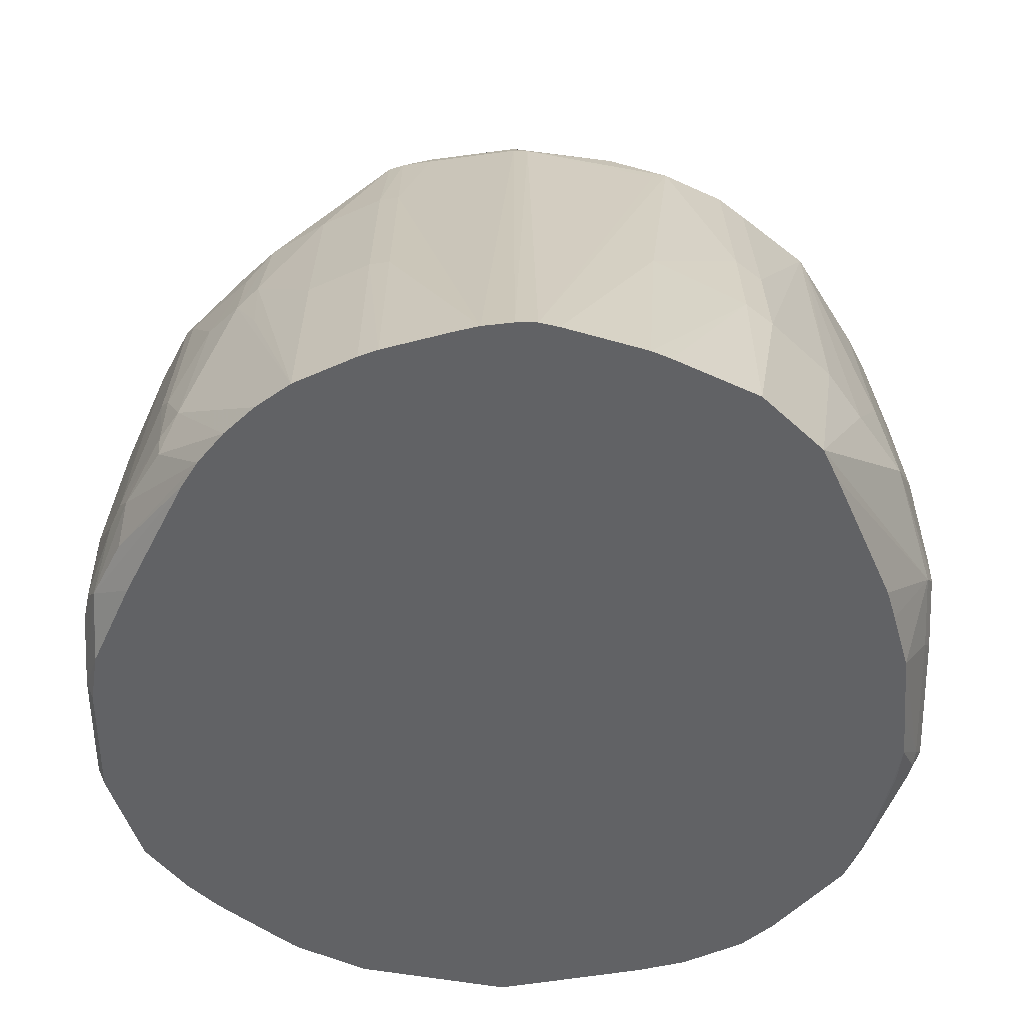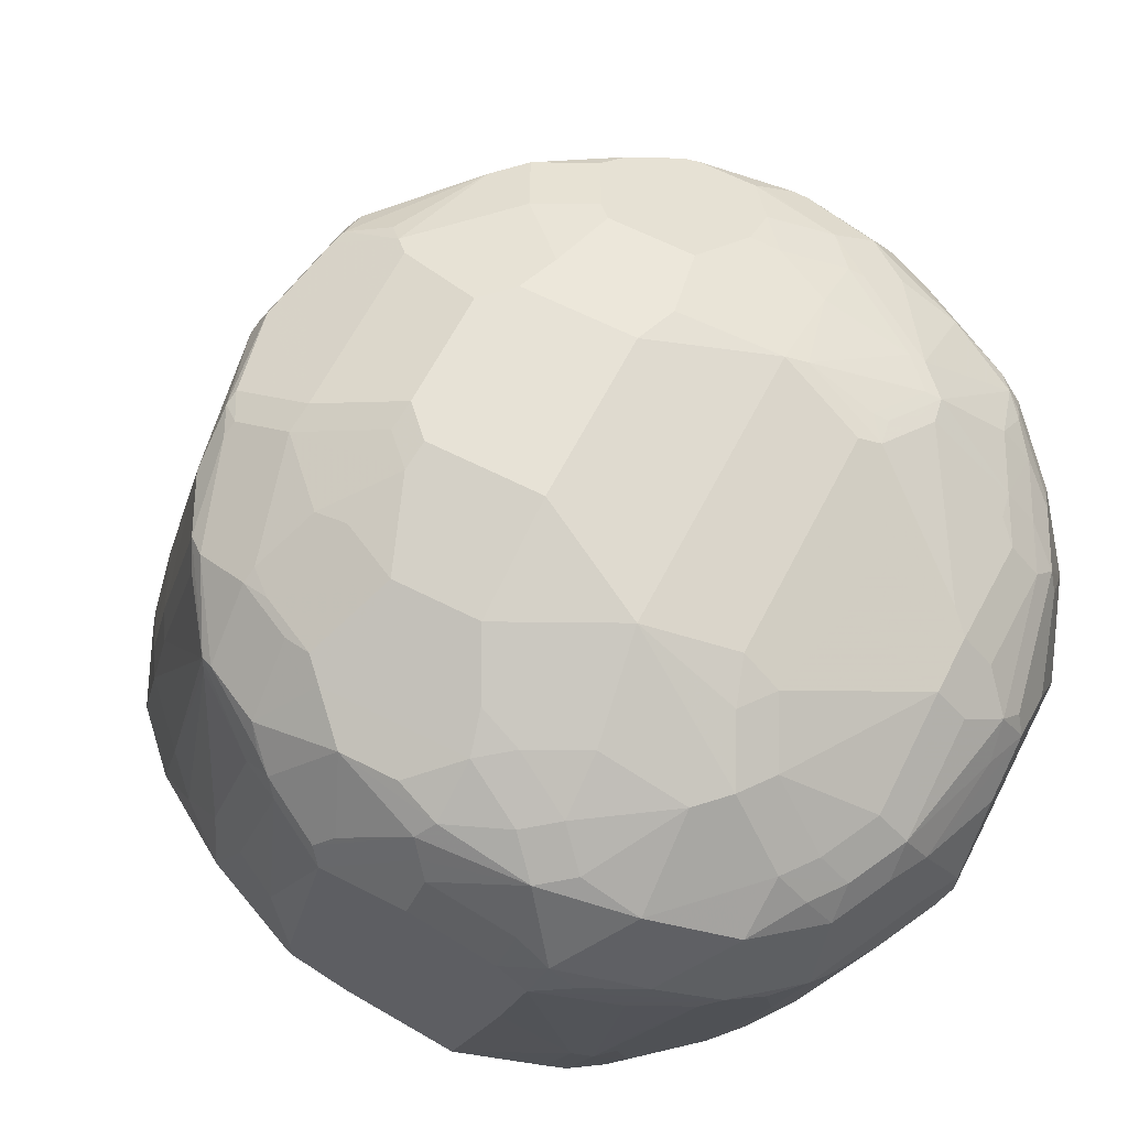
<metadata>
{"format":"obj","ext":"obj","renderer":"f3d","projection":"perspective","resolution":1024,"background":"white","views":[{"elev":-50.6,"azim":179.7,"up":"+Z"},{"elev":63.7,"azim":-62.8,"up":"+Z"}]}
</metadata>
<code>
v 0.2834 -0.1822 0.5264
v 0.2834 -0.1822 0.6074
v 0.2834 -0.2227 0.5062
v 0.2733 -0.1519 0.5163
v 0.2801 -0.1654 0.5298
v 0.2834 -0.2227 0.7491
v 0.2783 -0.162 0.5492
v 0.2632 -0.1215 0.5467
v 0.2632 -0.1417 0.6277
v 0.279 -0.2272 0.4973
v 0.2739 -0.1936 0.4973
v 0.2834 -0.3036 0.5062
v 0.2474 -0.1324 0.4973
v 0.2058 -0.04634 0.4973
v 0.253 -0.1114 0.5163
v 0.2497 -0.09454 0.5399
v 0.2736 -0.1921 0.4973
v 0.2632 -0.1822 0.7693
v 0.2429 -0.2227 0.8503
v 0.2632 -0.2834 0.8301
v 0.2834 -0.3036 0.7491
v 0.2564 -0.108 0.5534
v 0.2564 -0.1283 0.6344
v 0.2564 -0.1688 0.7761
v 0.279 -0.3081 0.4973
v 0.2834 -0.3239 0.5669
v 0.2632 -0.3846 0.5669
v 0.2572 -0.3758 0.4973
v 0.1949 -0.02783 0.4973
v 0.2261 -0.05739 0.5433
v 0.2277 -0.06074 0.5644
v 0.2362 -0.2093 0.8571
v 0.2328 -0.2126 0.8655
v 0.2362 -0.2227 0.8638
v 0.2564 -0.2834 0.8436
v 0.2581 -0.2935 0.8402
v 0.2581 -0.3543 0.82
v 0.2632 -0.3441 0.8098
v 0.2834 -0.3644 0.7288
v 0.2362 -0.08778 0.6344
v 0.2362 -0.1283 0.7761
v 0.2834 -0.3644 0.7087
v 0.2564 -0.3982 0.5669
v 0.2295 -0.4724 0.7087
v 0.2497 -0.4116 0.5669
v 0.2295 -0.4116 0.4973
v 0.1772 -0.005084 0.4973
v 0.2159 -0.04728 0.5737
v 0.2295 -0.07426 0.6209
v 0.2159 -0.1688 0.8571
v 0.2126 -0.1721 0.8655
v 0.2092 -0.1822 0.8773
v 0.2092 -0.2834 0.8773
v 0.2362 -0.2632 0.8638
v 0.2379 -0.2733 0.8605
v 0.2497 -0.3441 0.8368
v 0.248 -0.3745 0.82
v 0.2505 -0.3846 0.8098
v 0.2581 -0.3745 0.7997
v 0.2783 -0.3745 0.739
v 0.2379 -0.4555 0.7187
v 0.1923 -0.1316 0.8554
v 0.2295 -0.1148 0.7626
v 0.1923 -0.09113 0.7946
v 0.2176 -0.4555 0.7997
v 0.2092 -0.4724 0.7896
v 0.2092 -0.4926 0.7087
v 0.1889 -0.5129 0.6884
v 0.2092 -0.4926 0.6884
v 0.2295 -0.4521 0.6277
v 0.2092 -0.4521 0.5467
v 0.2092 -0.4319 0.4973
v 0.1569 0.0152 0.4973
v 0.1889 -0.05404 0.7019
v 0.2092 -0.07426 0.7019
v 0.1755 -0.1283 0.8773
v 0.1721 -0.1316 0.8857
v 0.1923 -0.1721 0.8857
v 0.1518 -0.1924 0.906
v 0.1417 -0.2025 0.9111
v 0.1417 -0.2632 0.9111
v 0.1957 -0.2834 0.8841
v 0.1847 -0.3036 0.8857
v 0.205 -0.3441 0.8655
v 0.2295 -0.3239 0.8571
v 0.2277 -0.3745 0.8402
v 0.2277 -0.415 0.82
v 0.2379 -0.3947 0.82
v 0.1889 -0.07426 0.7626
v 0.1721 -0.07091 0.7946
v 0.1552 -0.108 0.8773
v 0.205 -0.4656 0.8048
v 0.1974 -0.4757 0.7997
v 0.1569 -0.5162 0.7795
v 0.1687 -0.5129 0.7693
v 0.1518 -0.5416 0.6985
v 0.1619 -0.534 0.6884
v 0.1687 -0.4926 0.5467
v 0.1889 -0.4724 0.5467
v 0.1518 -0.5011 0.5365
v 0.1649 -0.4686 0.4973
v 0.1341 0.03288 0.4973
v 0.1721 -0.03042 0.653
v 0.1755 -0.04728 0.7154
v 0.1755 -0.0675 0.7761
v 0.1518 -0.1114 0.8857
v 0.07086 -0.09113 0.906
v 0.1113 -0.1316 0.906
v 0.1316 -0.1519 0.906
v 0.1215 -0.162 0.9111
v 0.09106 -0.1924 0.9262
v 0.09106 -0.2733 0.9262
v 0.1012 -0.3441 0.9111
v 0.1822 -0.2834 0.8908
v 0.1645 -0.3441 0.8857
v 0.2075 -0.3543 0.8605
v 0.1645 -0.4049 0.8655
v 0.167 -0.415 0.8605
v 0.135 -0.04728 0.7963
v 0.09106 -0.05063 0.8756
v 0.167 -0.4757 0.82
v 0.1889 -0.4791 0.8031
v 0.1468 -0.4352 0.8605
v 0.1484 -0.5196 0.7828
v 0.1079 -0.5399 0.7828
v 0.1012 -0.5466 0.7693
v 0.08096 -0.5669 0.6884
v 0.09106 -0.5618 0.6783
v 0.09106 -0.5416 0.5973
v 0.1069 -0.5004 0.4973
v 0.1133 -0.4973 0.4973
v 0.1474 -0.4802 0.4973
v 0.1538 -0.477 0.4973
v 0.1575 -0.4745 0.4973
v 0.09106 -0.5213 0.5365
v 0.09361 0.0531 0.4973
v 0.09445 0.01349 0.6547
v 0.135 -0.006789 0.6547
v 0.07086 -0.05063 0.8857
v 0.08096 -0.08102 0.8984
v 0.06071 -0.04728 0.8841
v 0.06071 -0.1012 0.9111
v 0.07086 -0.1721 0.9262
v 0.1012 -0.1417 0.9111
v 0.06071 -0.1822 0.9313
v 0.06071 -0.2632 0.9313
v -0.1012 -0.3441 0.9111
v 0.08096 -0.4049 0.8908
v 0.08773 -0.4184 0.8841
v 0.1079 -0.3577 0.9043
v 0.1442 -0.4251 0.8655
v 0.09445 -0.02701 0.7963
v 0.08096 -0.04558 0.8731
v 0.1265 -0.496 0.82
v 0.167 -0.496 0.7997
v 0.1063 -0.415 0.8807
v 0.1282 -0.4387 0.8638
v -0.006714 -0.5534 0.7963
v 0.006714 -0.5601 0.7828
v 0.04045 -0.5669 0.7491
v 0.1265 -0.5162 0.7997
v 0.09445 -0.5331 0.7963
v -0.08096 -0.5669 0.6884
v 0.0101 -0.5416 0.5568
v 0.08096 -0.5466 0.6074
v 0.08096 -0.5264 0.5467
v 0.00566 -0.5207 0.4973
v 0.08096 0.05822 0.4973
v 0.08096 0.02019 0.6479
v 0.06071 -0.04052 0.8706
v 0 -0.03377 0.8773
v -0.06071 -0.1012 0.9111
v 0.04045 -0.162 0.9313
v -0.06071 -0.2632 0.9313
v -0.1417 -0.2632 0.9111
v -0.1721 -0.3543 0.8807
v -0.1721 -0.415 0.8605
v -0.1518 -0.4352 0.8605
v -0.1113 -0.415 0.8807
v -0.08096 -0.4049 0.8908
v -0.07419 -0.4184 0.8841
v 0.07419 -0.4319 0.8773
v 0.01348 -0.5129 0.8368
v 0.02697 -0.4994 0.8436
v 0.1037 -0.4049 0.8857
v 0.08096 -0.02031 0.7896
v 0.1079 -0.4994 0.8233
v 0.09445 -0.5129 0.8166
v 0.08773 -0.4791 0.8436
v -0.03035 -0.5567 0.7795
v 0 -0.5669 0.7693
v 0.01348 -0.5331 0.8166
v -0.02697 -0.5129 0.8368
v -0.02697 -0.5331 0.8166
v -0.1079 -0.5331 0.7963
v -0.1755 -0.5196 0.7019
v -0.09445 -0.5601 0.6816
v -0.08096 -0.5264 0.5467
v 0 -0.5399 0.5534
v -0.08096 -0.5669 0.7087
v -0.07869 -0.5038 0.4973
v 0.03341 0.07237 0.4973
v 0.0202 0.07578 0.4973
v 0 -0.02701 0.8638
v -0.0101 -0.02536 0.8605
v -0.07086 -0.04558 0.8807
v -0.06071 -0.04728 0.8841
v -0.08096 -0.09871 0.906
v -0.04045 -0.162 0.9313
v -0.06071 -0.1822 0.9313
v -0.2092 -0.2902 0.8773
v -0.1822 -0.2834 0.8908
v -0.1923 -0.3138 0.8807
v -0.1417 -0.2025 0.9111
v -0.2126 -0.3543 0.8605
v -0.2328 -0.3745 0.8402
v -0.2328 -0.415 0.82
v -0.1923 -0.4555 0.82
v -0.08773 -0.4319 0.8773
v -0.1721 -0.4757 0.82
v -0.1282 -0.4521 0.8571
v 0.0202 -0.4454 0.8706
v -0.1012 -0.5466 0.7693
v -0.04045 -0.5669 0.7491
v -0.08773 -0.4926 0.8368
v -0.1079 -0.5129 0.8166
v -0.0202 -0.4454 0.8706
v -0.1484 -0.5129 0.7963
v -0.1282 -0.5331 0.7761
v -0.1518 -0.5162 0.6226
v -0.135 -0.5399 0.6816
v -0.1889 -0.5129 0.7154
v -0.1755 -0.4994 0.6209
v -0.1552 -0.4994 0.5602
v -0.09445 -0.5196 0.5399
v -0.1518 -0.496 0.5416
v -0.1417 -0.5011 0.5441
v -0.1273 -0.4917 0.4973
v -0.0955 -0.5004 0.4973
v -0.1079 -0.5534 0.7154
v 0 0.0785 0.4973
v -0.01382 0.0785 0.4973
v -0.1012 -0.04052 0.8503
v -0.1113 -0.04558 0.8605
v -0.09106 -0.05569 0.8807
v -0.08096 -0.05821 0.8857
v -0.1721 -0.1165 0.8807
v -0.1619 -0.119 0.8857
v -0.1215 -0.1392 0.906
v -0.08096 -0.1797 0.9262
v -0.06071 -0.1595 0.9262
v -0.1619 -0.07849 0.8655
v -0.2463 -0.2868 0.8537
v -0.2295 -0.3307 0.8571
v -0.2092 -0.189 0.8773
v -0.2362 -0.2564 0.8638
v -0.1215 -0.162 0.9111
v -0.1755 -0.135 0.8841
v -0.1957 -0.1755 0.8841
v -0.2261 -0.3476 0.8537
v -0.2497 -0.3509 0.8368
v -0.2733 -0.3745 0.7795
v -0.2092 -0.4724 0.7963
v -0.1721 -0.496 0.7997
v -0.1484 -0.4926 0.8166
v -0.1687 -0.5129 0.7761
v -0.2295 -0.4724 0.7356
v -0.2092 -0.4926 0.7154
v -0.1889 -0.4926 0.6344
v -0.1687 -0.4926 0.5737
v -0.1678 -0.4714 0.4973
v -0.02664 0.07527 0.4973
v -0.09106 0.01513 0.658
v -0.1518 -0.06586 0.8605
v -0.1518 -0.02536 0.7187
v -0.2159 -0.1148 0.8436
v -0.1923 -0.157 0.8807
v -0.2126 -0.1064 0.8402
v -0.2564 -0.2767 0.8436
v -0.2362 -0.216 0.8638
v -0.2362 -0.1552 0.8436
v -0.2632 -0.2834 0.8301
v -0.2699 -0.2902 0.8166
v -0.2699 -0.3509 0.7963
v -0.2834 -0.3644 0.7491
v -0.2699 -0.3914 0.7559
v -0.2497 -0.4319 0.7559
v -0.2834 -0.3441 0.7693
v -0.2632 -0.4049 0.7288
v -0.2429 -0.4454 0.7288
v -0.2362 -0.4589 0.7221
v -0.2564 -0.3982 0.5804
v -0.2497 -0.4116 0.5939
v -0.2295 -0.4521 0.6547
v -0.2632 -0.4049 0.7491
v -0.2295 -0.4116 0.5129
v -0.1889 -0.4521 0.4973
v -0.08096 0.05822 0.4973
v -0.1518 -0.005084 0.6378
v -0.1687 -0.07426 0.8503
v -0.1687 -0.03377 0.7087
v -0.248 -0.1645 0.8301
v -0.2159 -0.108 0.8301
v -0.2497 -0.1552 0.8098
v -0.253 -0.1671 0.82
v -0.1687 -0.01355 0.6277
v -0.1889 -0.03377 0.6277
v -0.2092 -0.05404 0.6277
v -0.2699 -0.2295 0.8166
v -0.2767 -0.216 0.8031
v -0.2564 -0.1755 0.8233
v -0.2834 -0.2834 0.7896
v -0.2834 -0.2227 0.7896
v -0.2834 -0.3441 0.6682
v -0.2632 -0.3846 0.5872
v -0.2564 -0.4184 0.7221
v -0.248 -0.4251 0.6504
v -0.2632 -0.3644 0.5264
v -0.2564 -0.3779 0.5197
v -0.2362 -0.3982 0.4994
v -0.2353 -0.3973 0.4973
v -0.09356 0.05253 0.4973
v -0.1341 0.03232 0.4973
v -0.1493 0.02467 0.4973
v -0.2497 -0.1148 0.6682
v -0.2295 -0.07426 0.6074
v -0.2632 -0.1822 0.8098
v -0.1898 -0.01582 0.4973
v -0.2783 -0.1721 0.658
v -0.2834 -0.1822 0.5872
v -0.2834 -0.3036 0.5264
v -0.2767 -0.3172 0.5197
v -0.253 -0.3745 0.5113
v -0.248 -0.3846 0.5087
v -0.2497 -0.3644 0.4994
v -0.2481 -0.3617 0.4973
v -0.2581 -0.1114 0.5973
v -0.2632 -0.1417 0.6682
v -0.1999 -0.03806 0.4973
v -0.2783 -0.1721 0.5568
v -0.2834 -0.1822 0.5669
v -0.2834 -0.2227 0.5467
v -0.2783 -0.2126 0.5365
v -0.2783 -0.2935 0.5163
v -0.2767 -0.3036 0.5129
v -0.2733 -0.3138 0.5113
v -0.2632 -0.3036 0.4986
v -0.2613 -0.3036 0.4973
v -0.2407 -0.1317 0.4973
v -0.2472 -0.1531 0.4973
v -0.2588 -0.1936 0.4973
v -0.2659 -0.2755 0.4973
v -0.2632 -0.243 0.4973
f 200 224 223
f 197 237 235
f 198 235 238
f 198 238 239
f 198 239 201
f 197 236 237
f 206 244 245
f 203 241 204
f 200 229 240
f 200 240 232
f 204 241 205
f 205 241 242
f 205 242 243
f 197 234 236
f 205 243 244
f 205 244 206
f 200 223 229
f 197 231 234
f 193 219 221
f 196 233 234
f 186 203 204
f 190 195 223
f 206 245 246
f 190 223 191
f 191 223 224
f 193 221 225
f 193 225 226
f 193 226 195
f 193 195 194
f 193 227 219
f 195 226 228
f 195 228 266
f 195 266 229
f 195 229 223
f 196 230 231
f 196 231 197
f 196 200 232
f 196 232 269
f 196 269 233
f 196 234 230
f 206 246 207
f 217 263 218
f 208 247 248
f 217 261 262
f 217 262 263
f 218 263 220
f 220 263 264
f 220 264 228
f 220 228 265
f 221 265 226
f 221 226 225
f 216 261 217
f 226 265 228
f 229 266 240
f 230 234 231
f 232 267 268
f 232 268 269
f 232 240 266
f 232 266 263
f 183 227 193
f 232 263 267
f 228 264 266
f 207 246 208
f 216 260 261
f 215 254 260
f 208 248 249
f 208 249 250
f 208 250 251
f 208 246 252
f 208 252 247
f 209 251 250
f 209 250 210
f 211 253 254
f 215 260 216
f 211 254 215
f 211 213 212
f 211 255 280
f 211 280 256
f 211 256 253
f 214 250 257
f 214 257 258
f 214 258 259
f 214 259 255
f 211 215 213
f 183 222 227
f 157 184 183
f 182 222 183
f 152 186 153
f 153 186 170
f 154 157 187
f 154 187 188
f 154 188 162
f 154 162 161
f 154 161 155
f 157 183 189
f 150 185 151
f 157 189 188
f 158 190 191
f 158 191 159
f 158 162 192
f 158 192 183
f 158 183 193
f 158 193 194
f 158 194 195
f 158 195 190
f 157 188 187
f 159 191 160
f 149 185 150
f 149 184 157
f 233 269 234
f 145 210 174
f 145 174 146
f 147 174 175
f 147 175 213
f 147 213 176
f 147 176 177
f 147 177 178
f 149 156 185
f 147 178 179
f 148 180 181
f 148 181 149
f 149 181 219
f 149 219 227
f 149 227 222
f 149 222 182
f 149 182 183
f 149 183 184
f 147 179 180
f 183 188 189
f 162 188 183
f 163 196 197
f 174 214 175
f 175 211 212
f 175 212 213
f 175 214 255
f 175 255 211
f 176 213 215
f 176 215 177
f 177 215 216
f 174 250 214
f 177 216 217
f 177 218 220
f 177 220 178
f 178 219 179
f 178 220 265
f 178 265 221
f 178 221 219
f 179 219 180
f 180 219 181
f 177 217 218
f 162 183 192
f 174 210 250
f 172 208 251
f 163 197 235
f 163 235 198
f 163 198 199
f 163 199 164
f 163 200 196
f 164 199 167
f 164 166 165
f 167 199 198
f 172 251 209
f 167 198 201
f 169 202 203
f 169 203 186
f 170 186 204
f 171 204 205
f 171 205 206
f 171 206 207
f 171 207 172
f 172 207 208
f 168 202 169
f 234 269 270
f 303 325 304
f 234 271 236
f 299 306 301
f 299 322 323
f 299 323 324
f 299 324 306
f 302 305 311
f 145 209 210
f 303 308 326
f 303 326 325
f 298 322 299
f 304 325 338
f 304 327 305
f 305 327 311
f 306 324 307
f 307 324 328
f 307 328 308
f 308 328 326
f 310 311 327
f 310 327 313
f 304 338 327
f 313 327 329
f 297 320 321
f 296 319 320
f 285 312 313
f 285 313 330
f 285 330 341
f 285 341 342
f 285 342 331
f 285 331 314
f 289 315 292
f 289 292 316
f 296 320 297
f 289 316 291
f 291 316 317
f 291 317 292
f 292 296 293
f 292 317 316
f 292 315 318
f 292 318 319
f 292 319 296
f 293 296 294
f 289 291 290
f 285 288 312
f 313 329 330
f 315 331 318
f 332 346 333
f 333 346 335
f 333 335 334
f 335 346 347
f 335 347 336
f 336 347 348
f 337 340 341
f 339 349 340
f 332 345 346
f 340 349 350
f 340 351 343
f 340 343 341
f 341 343 342
f 343 351 344
f 344 352 345
f 344 351 353
f 344 353 352
f 345 352 347
f 340 350 351
f 314 331 315
f 331 345 332
f 331 343 344
f 318 331 332
f 318 332 319
f 319 333 334
f 319 334 320
f 319 332 333
f 320 334 321
f 321 334 335
f 321 335 336
f 331 344 345
f 325 337 338
f 326 328 337
f 327 338 329
f 328 339 340
f 328 340 337
f 329 338 337
f 329 337 330
f 330 337 341
f 331 342 343
f 325 326 337
f 285 287 286
f 285 295 287
f 285 315 289
f 253 261 254
f 253 256 280
f 253 280 279
f 254 261 260
f 255 259 277
f 255 277 281
f 255 281 280
f 258 277 259
f 253 279 261
f 261 279 282
f 261 283 284
f 261 284 262
f 262 285 286
f 262 286 287
f 262 287 263
f 262 284 288
f 262 288 285
f 263 266 264
f 261 282 283
f 263 287 267
f 252 278 276
f 249 257 250
f 235 237 236
f 235 236 238
f 236 271 238
f 242 272 273
f 242 273 244
f 242 244 243
f 244 274 245
f 244 273 275
f 252 274 278
f 244 275 274
f 245 252 246
f 247 276 281
f 247 281 277
f 247 277 258
f 247 258 248
f 247 252 276
f 248 258 249
f 249 258 257
f 245 274 252
f 267 285 289
f 267 289 290
f 267 290 291
f 278 300 301
f 278 301 306
f 278 306 307
f 278 307 308
f 278 308 303
f 279 280 309
f 279 309 310
f 279 310 313
f 278 305 302
f 279 313 282
f 280 310 309
f 280 281 311
f 281 302 311
f 282 312 283
f 282 313 312
f 283 312 284
f 284 312 288
f 285 314 315
f 280 311 310
f 278 304 305
f 278 303 304
f 276 302 281
f 267 291 292
f 267 292 293
f 267 293 294
f 267 294 268
f 267 287 295
f 267 295 285
f 268 294 296
f 268 296 269
f 269 297 271
f 269 271 270
f 269 296 297
f 272 298 273
f 273 298 299
f 273 299 275
f 274 300 278
f 274 275 301
f 274 301 300
f 275 299 301
f 276 278 302
f 234 270 271
f 145 173 209
f 84 116 85
f 142 173 145
f 28 45 46
f 29 47 30
f 30 47 48
f 30 48 31
f 31 48 49
f 31 49 40
f 32 50 51
f 32 51 33
f 28 43 45
f 33 51 52
f 33 53 54
f 33 54 34
f 34 54 35
f 35 54 55
f 35 55 56
f 35 56 36
f 36 56 37
f 37 56 57
f 33 52 53
f 37 57 58
f 27 44 43
f 27 43 28
f 18 24 32
f 18 32 19
f 19 32 33
f 19 33 34
f 19 34 35
f 19 35 20
f 20 35 36
f 20 36 37
f 27 42 44
f 20 37 38
f 20 39 21
f 22 31 40
f 22 40 23
f 23 40 41
f 23 41 24
f 24 41 50
f 24 50 32
f 26 42 27
f 20 38 39
f 16 31 22
f 37 58 59
f 37 60 39
f 48 74 75
f 48 75 49
f 48 73 74
f 49 75 63
f 50 62 51
f 51 62 76
f 51 76 77
f 51 77 52
f 47 73 48
f 52 77 78
f 52 79 80
f 52 80 81
f 52 81 53
f 53 81 82
f 53 82 83
f 53 83 84
f 53 84 85
f 53 85 54
f 52 78 79
f 37 59 60
f 46 99 72
f 45 71 46
f 37 39 38
f 39 60 61
f 39 61 44
f 39 44 42
f 40 49 41
f 41 62 50
f 41 49 63
f 41 63 64
f 46 71 99
f 41 64 62
f 44 61 65
f 44 65 66
f 44 66 67
f 44 67 68
f 44 68 69
f 44 69 70
f 44 70 45
f 45 70 71
f 43 44 45
f 54 85 55
f 16 30 31
f 15 29 16
f 4 16 8
f 4 8 5
f 4 11 17
f 4 17 13
f 5 8 7
f 6 9 18
f 6 18 19
f 6 19 20
f 4 15 16
f 6 20 21
f 8 22 9
f 9 22 23
f 9 23 24
f 9 24 18
f 10 25 28
f 10 28 46
f 10 46 72
f 10 72 101
f 8 16 22
f 10 101 134
f 4 14 15
f 3 25 10
f 345 347 346
f 1 2 6
f 1 6 21
f 1 21 39
f 1 39 42
f 1 42 26
f 1 26 12
f 1 12 3
f 4 13 14
f 1 3 4
f 1 5 2
f 2 5 7
f 2 7 8
f 2 8 9
f 2 9 6
f 3 10 11
f 3 11 4
f 3 12 25
f 1 4 5
f 16 29 30
f 10 134 133
f 10 132 131
f 10 272 242
f 10 242 241
f 10 241 203
f 10 203 202
f 10 202 168
f 10 168 136
f 10 136 102
f 10 102 73
f 10 298 272
f 10 73 47
f 10 29 14
f 10 14 13
f 10 13 17
f 10 17 11
f 12 26 27
f 12 27 28
f 12 28 25
f 14 29 15
f 10 47 29
f 10 133 132
f 10 322 298
f 10 324 323
f 10 131 130
f 10 130 167
f 10 167 201
f 10 201 239
f 10 239 238
f 10 238 271
f 10 271 297
f 10 297 321
f 10 323 322
f 10 321 336
f 10 348 352
f 10 352 353
f 10 353 351
f 10 351 350
f 10 350 349
f 10 349 339
f 10 339 328
f 10 328 324
f 10 336 348
f 142 171 172
f 55 85 56
f 56 86 87
f 110 143 145
f 110 145 111
f 111 145 146
f 111 146 112
f 112 146 113
f 113 146 174
f 113 174 147
f 113 147 180
f 110 144 143
f 113 180 148
f 113 149 150
f 113 150 115
f 115 150 117
f 117 150 151
f 117 151 123
f 117 123 118
f 119 138 137
f 119 137 152
f 113 148 149
f 119 152 120
f 108 110 109
f 107 144 108
f 100 133 134
f 100 134 101
f 100 129 135
f 100 135 130
f 102 136 137
f 102 137 138
f 102 138 104
f 102 104 103
f 108 144 110
f 104 138 119
f 106 139 140
f 106 140 107
f 107 140 139
f 107 139 141
f 107 141 142
f 107 142 145
f 107 145 143
f 107 143 144
f 106 120 139
f 100 132 133
f 120 152 153
f 121 154 155
f 127 165 129
f 127 129 128
f 129 165 166
f 129 166 135
f 130 135 167
f 135 166 164
f 135 164 167
f 136 168 137
f 127 164 165
f 137 168 169
f 137 186 152
f 139 153 141
f 141 153 170
f 141 170 204
f 141 204 171
f 141 171 142
f 142 172 209
f 142 209 173
f 137 169 186
f 120 153 139
f 127 163 164
f 127 224 200
f 121 155 122
f 121 123 154
f 122 155 124
f 123 151 185
f 123 185 156
f 123 156 149
f 123 149 157
f 123 157 154
f 127 200 163
f 124 155 161
f 125 158 159
f 125 159 160
f 125 160 126
f 125 161 162
f 125 162 158
f 126 160 127
f 127 160 191
f 127 191 224
f 124 161 125
f 56 85 86
f 100 131 132
f 97 100 98
f 68 96 97
f 68 97 98
f 68 98 99
f 68 99 71
f 68 71 69
f 69 71 70
f 72 99 98
f 72 98 100
f 67 96 68
f 72 100 101
f 74 102 103
f 74 103 104
f 74 104 105
f 74 105 89
f 74 89 75
f 76 91 77
f 77 91 106
f 77 106 107
f 73 102 74
f 77 107 108
f 67 95 96
f 66 94 95
f 56 87 88
f 56 88 57
f 57 88 58
f 58 60 59
f 58 88 87
f 58 87 65
f 58 65 60
f 60 65 61
f 66 95 67
f 62 64 76
f 63 89 64
f 64 89 90
f 64 90 91
f 64 91 76
f 65 92 66
f 65 87 92
f 66 92 93
f 66 93 94
f 63 75 89
f 100 130 131
f 77 108 109
f 77 79 78
f 90 119 120
f 90 120 91
f 91 120 106
f 92 121 122
f 92 122 93
f 92 118 123
f 92 123 121
f 93 122 94
f 90 104 119
f 94 124 96
f 94 122 124
f 96 124 125
f 96 125 126
f 96 126 127
f 96 127 128
f 96 128 129
f 96 129 100
f 96 100 97
f 94 96 95
f 77 109 79
f 90 105 104
f 87 118 92
f 79 109 110
f 79 110 80
f 80 110 111
f 80 111 112
f 80 112 81
f 81 112 113
f 81 113 115
f 81 115 83
f 89 105 90
f 81 83 114
f 82 114 83
f 83 115 84
f 84 115 117
f 84 117 118
f 84 118 116
f 85 116 86
f 86 118 87
f 86 116 118
f 81 114 82
f 347 352 348

</code>
